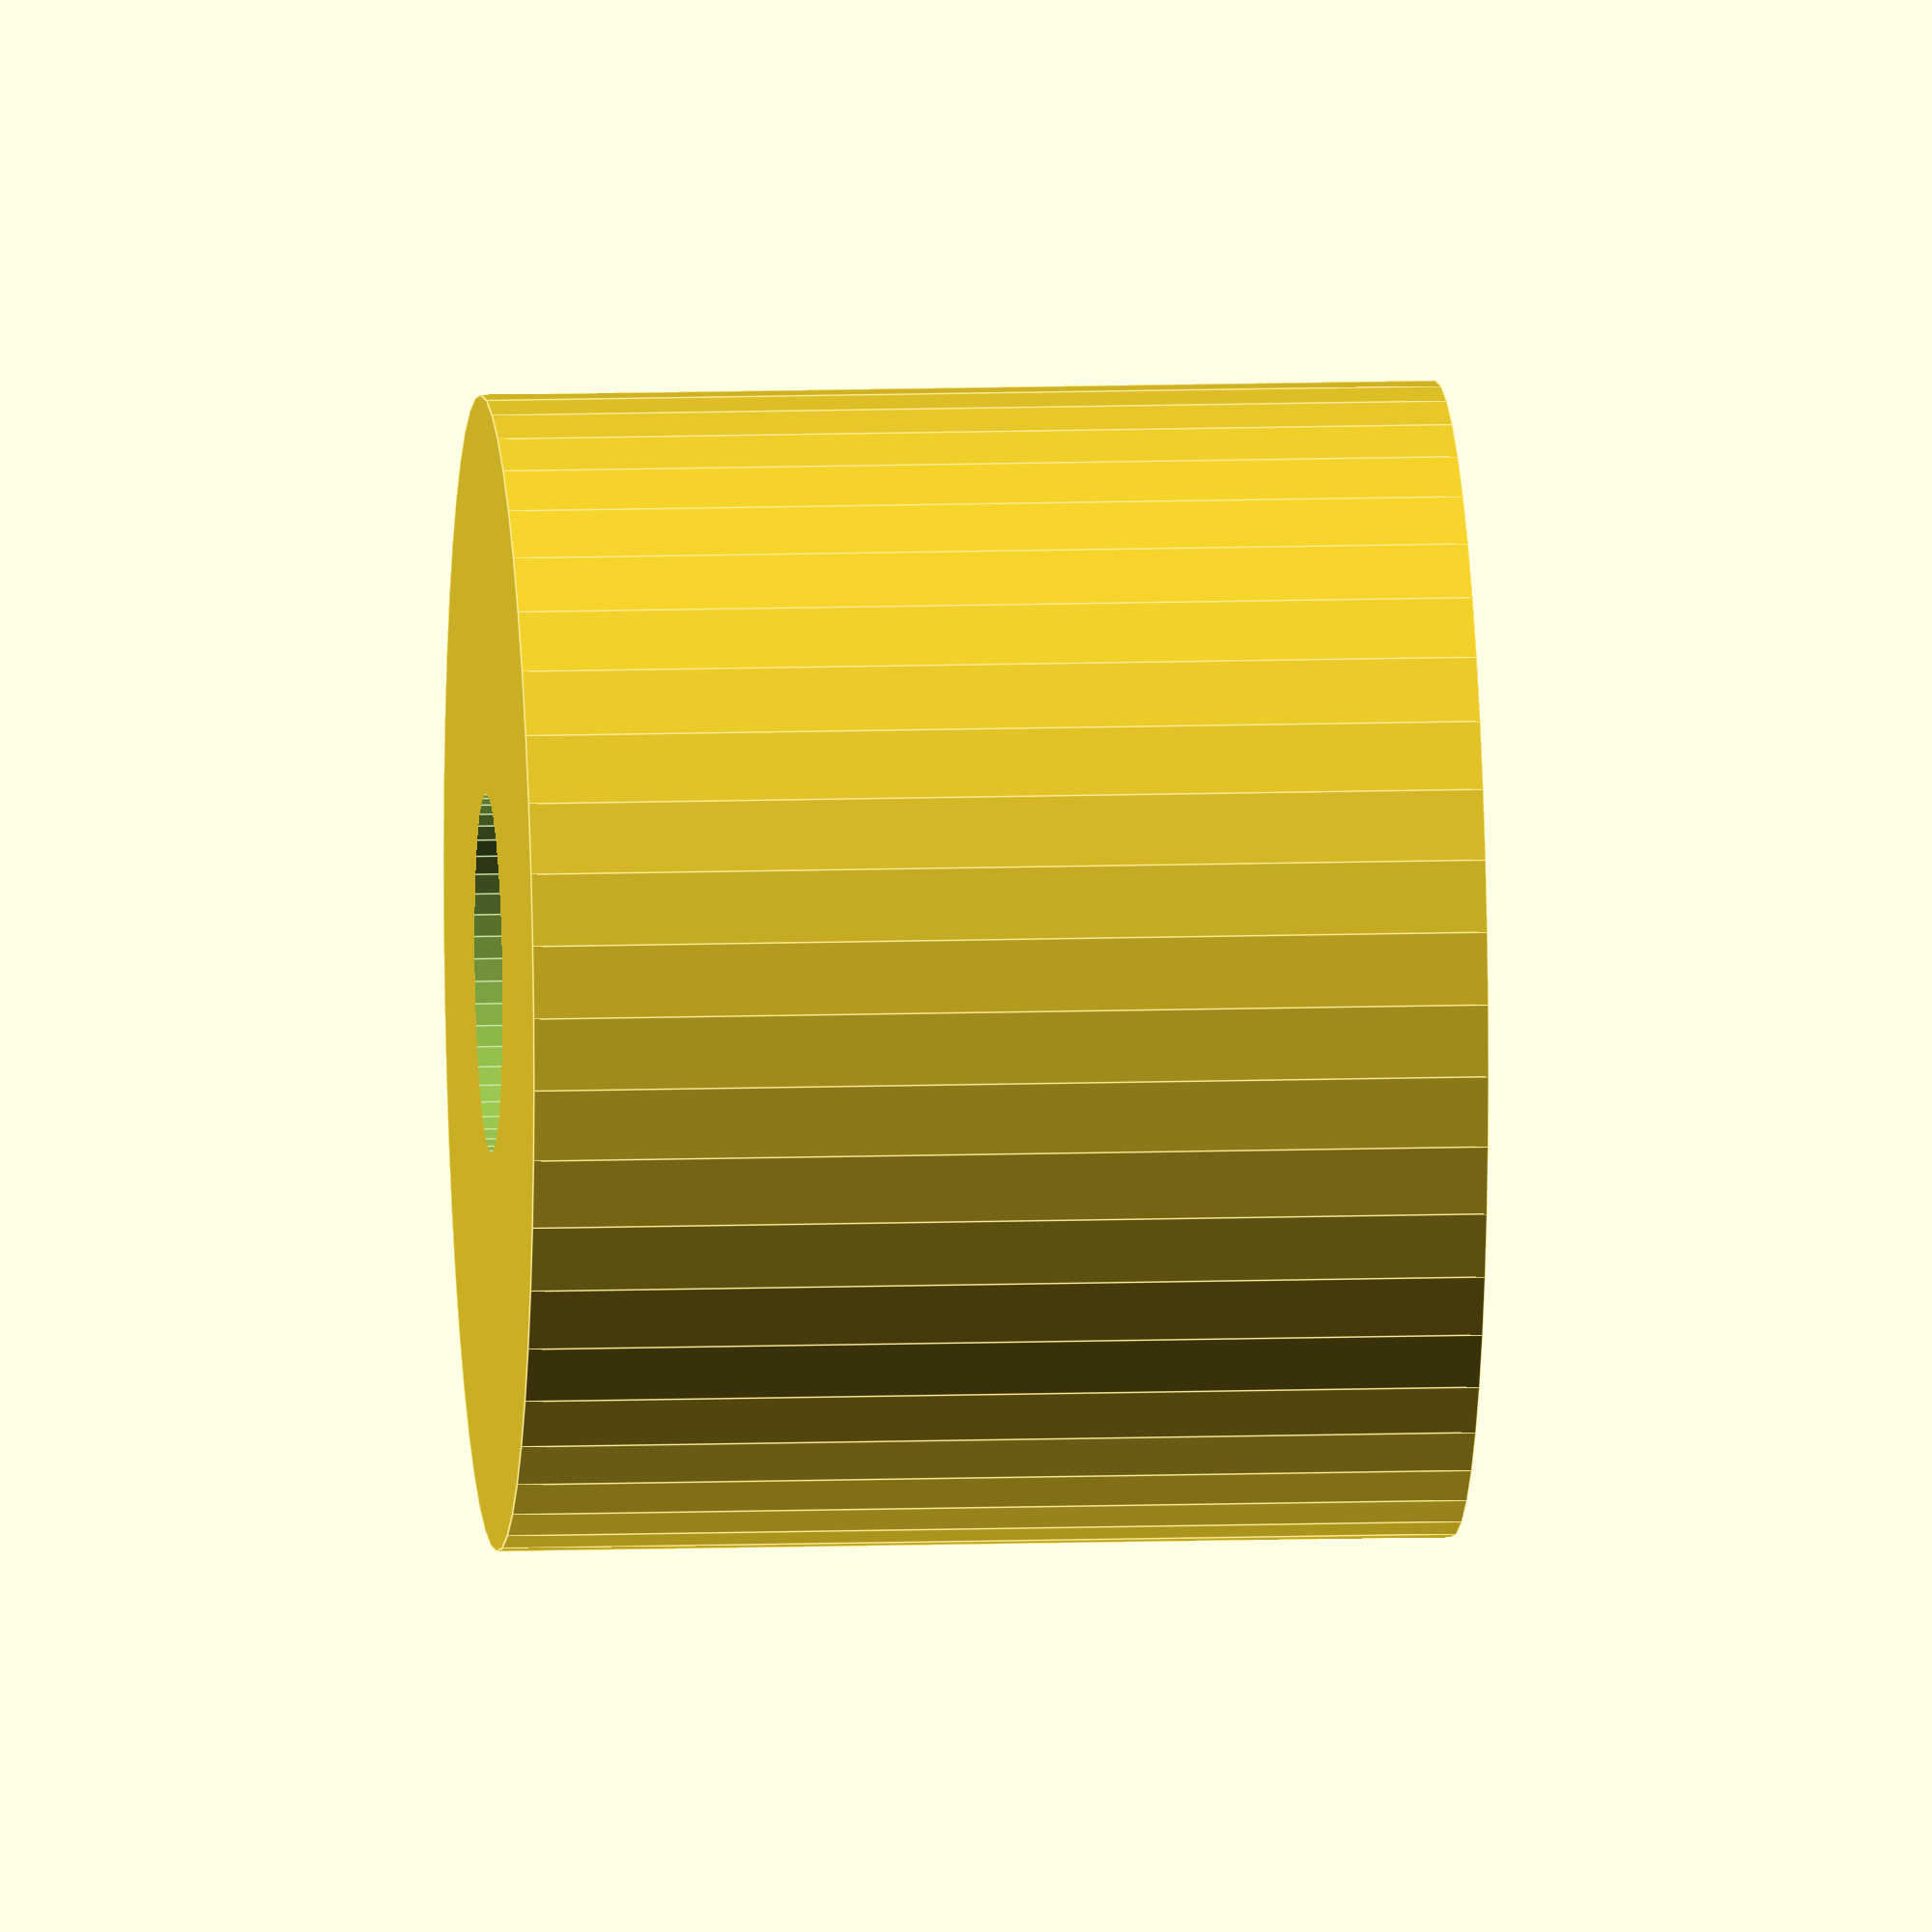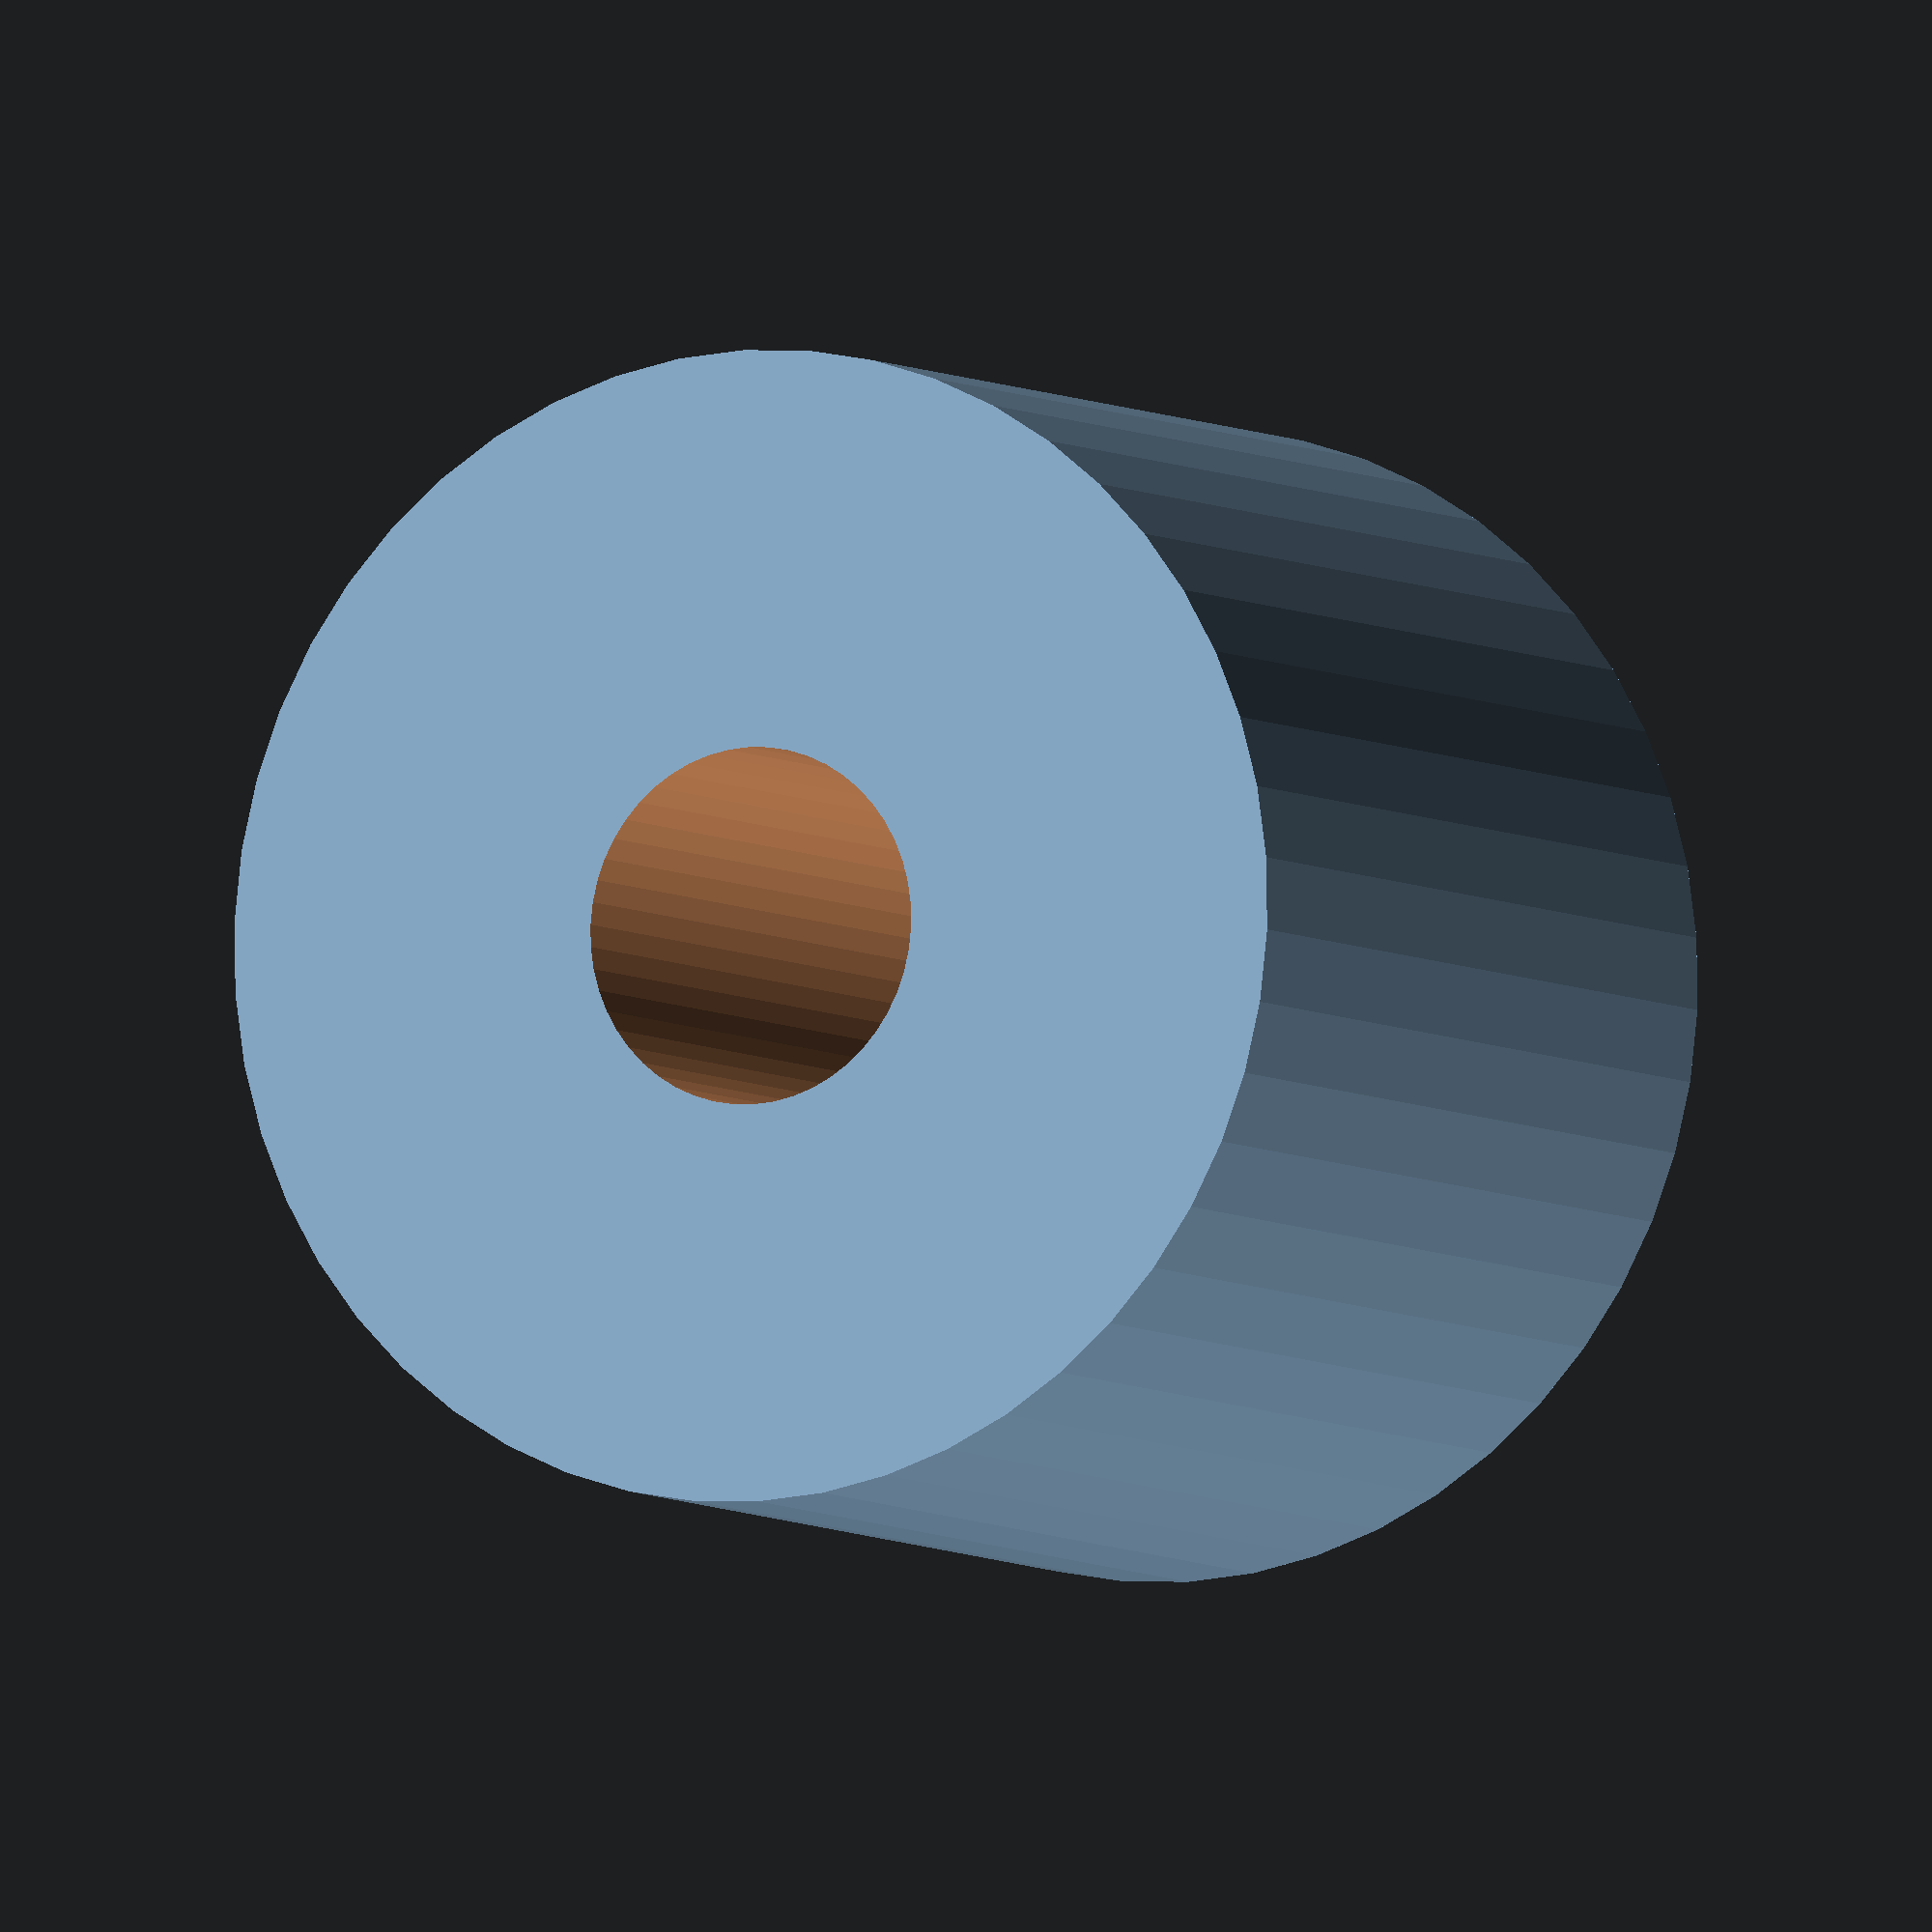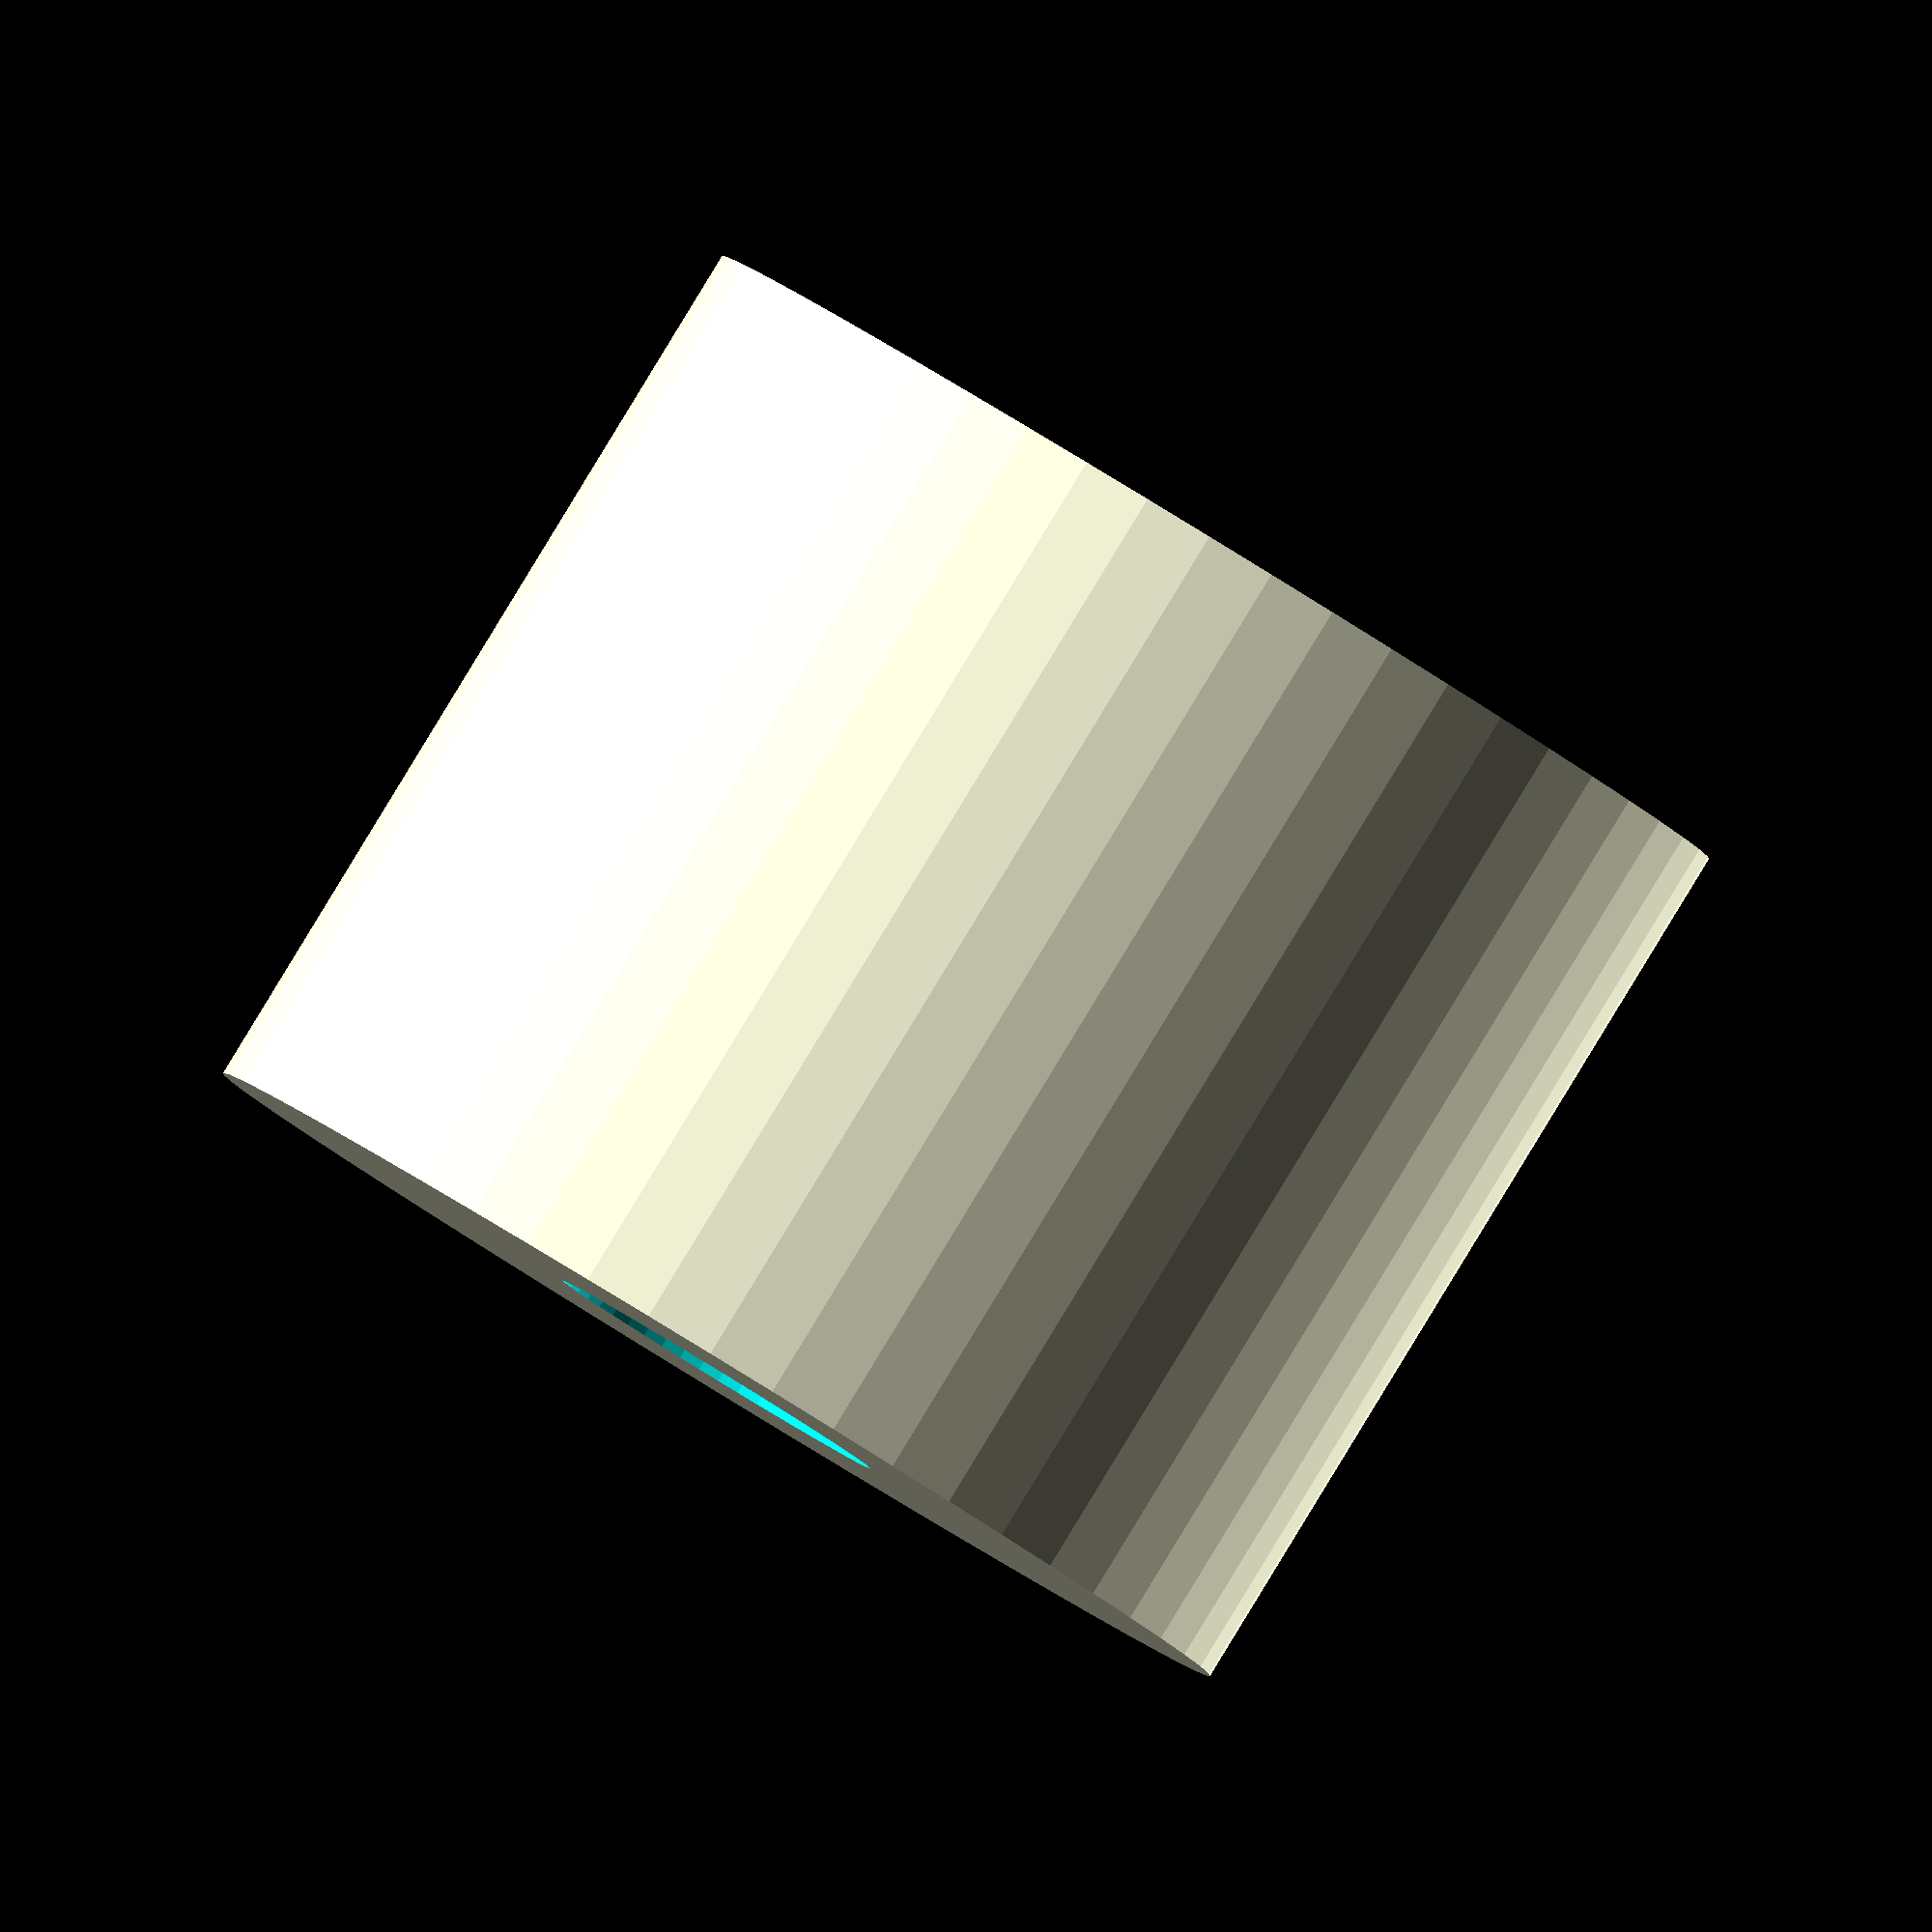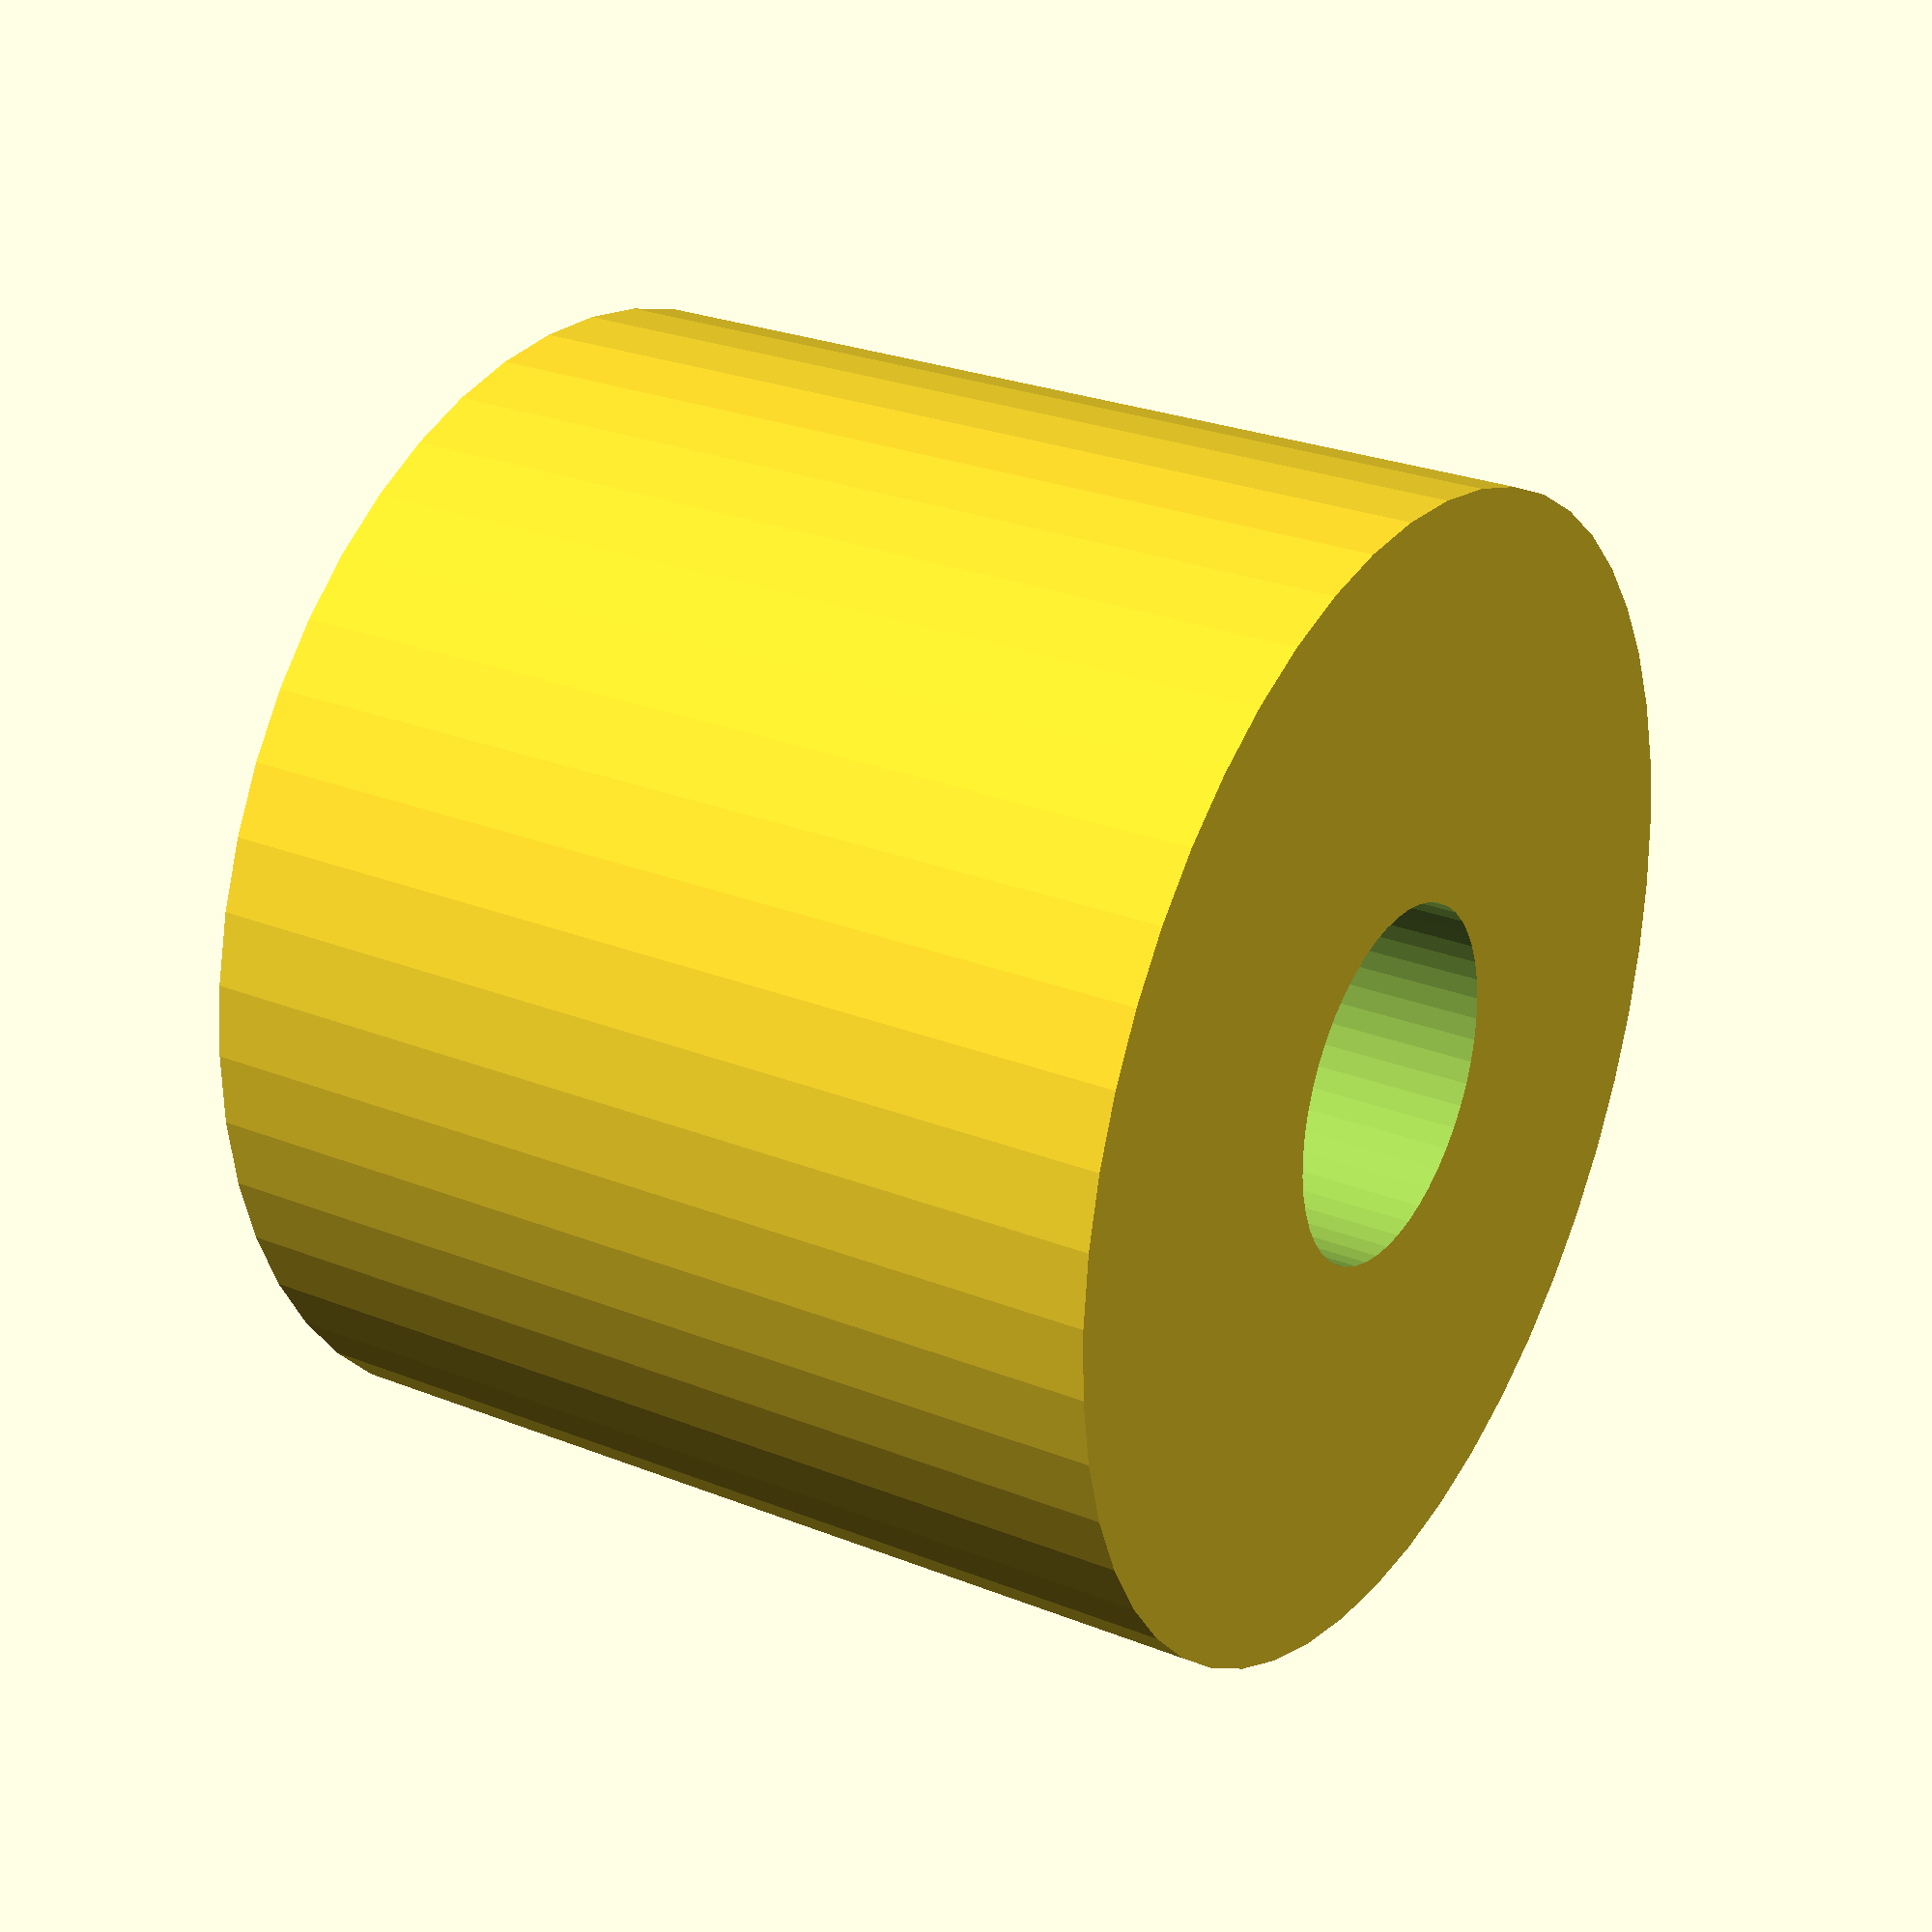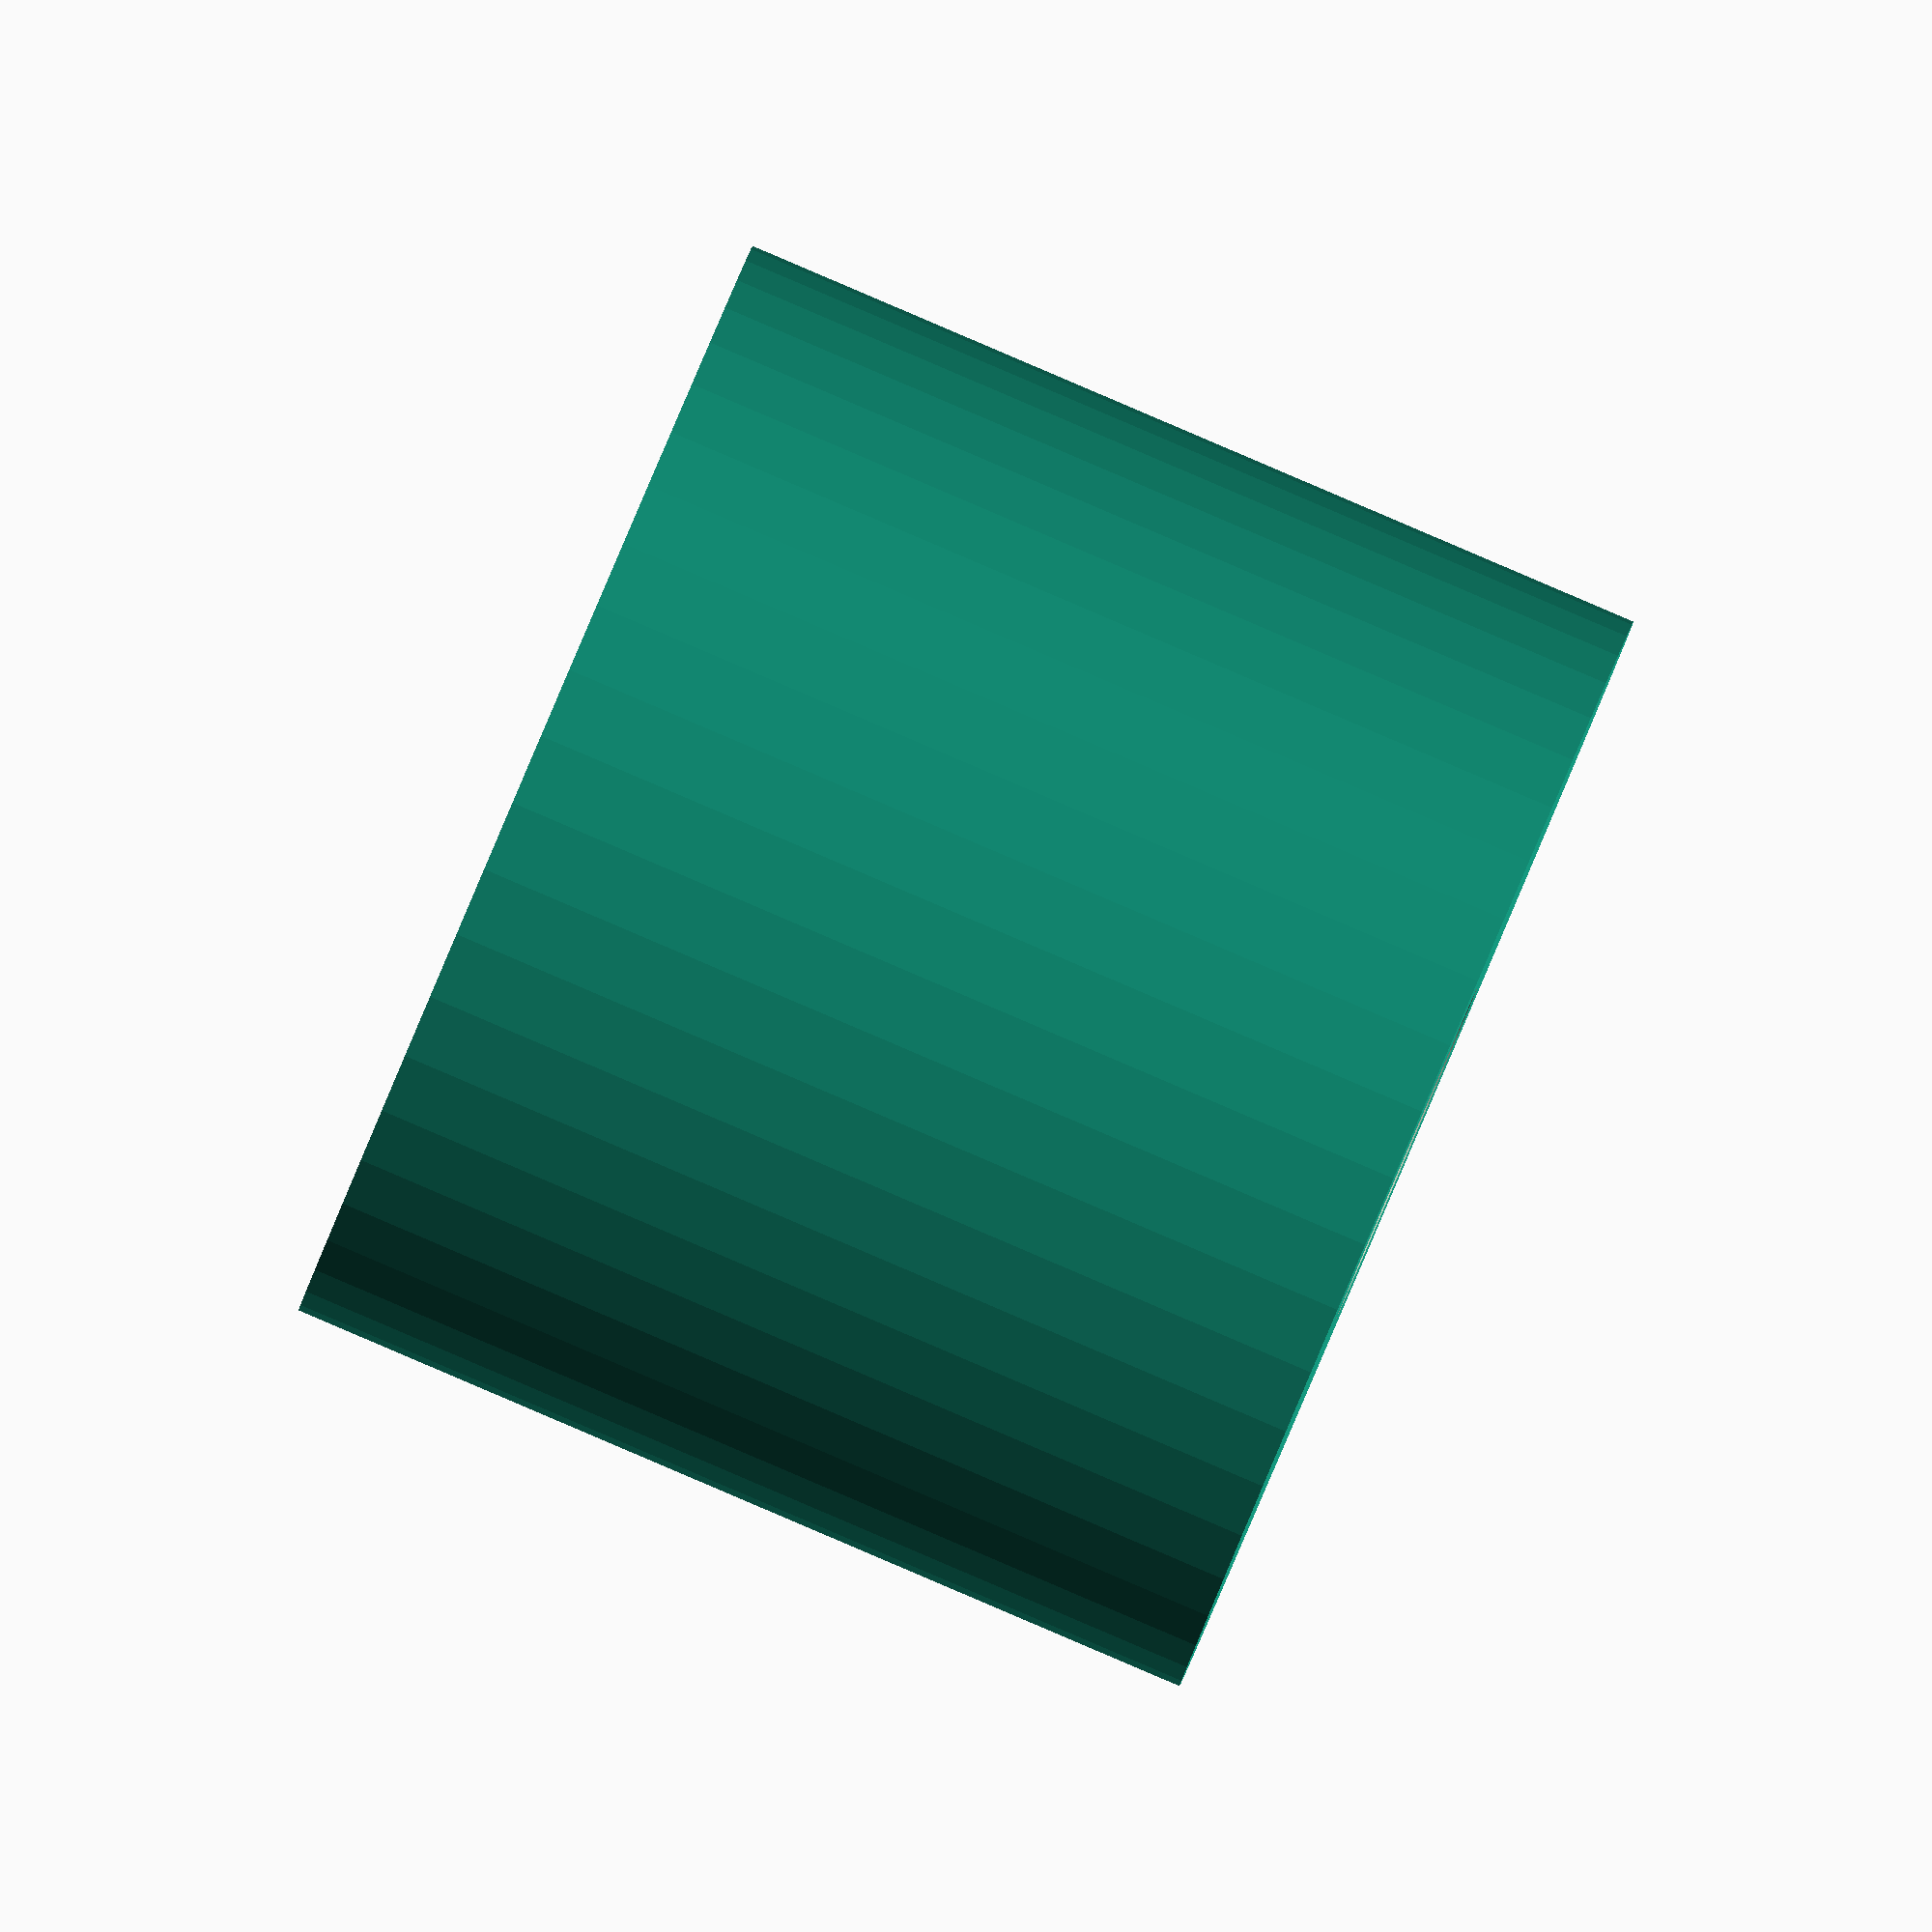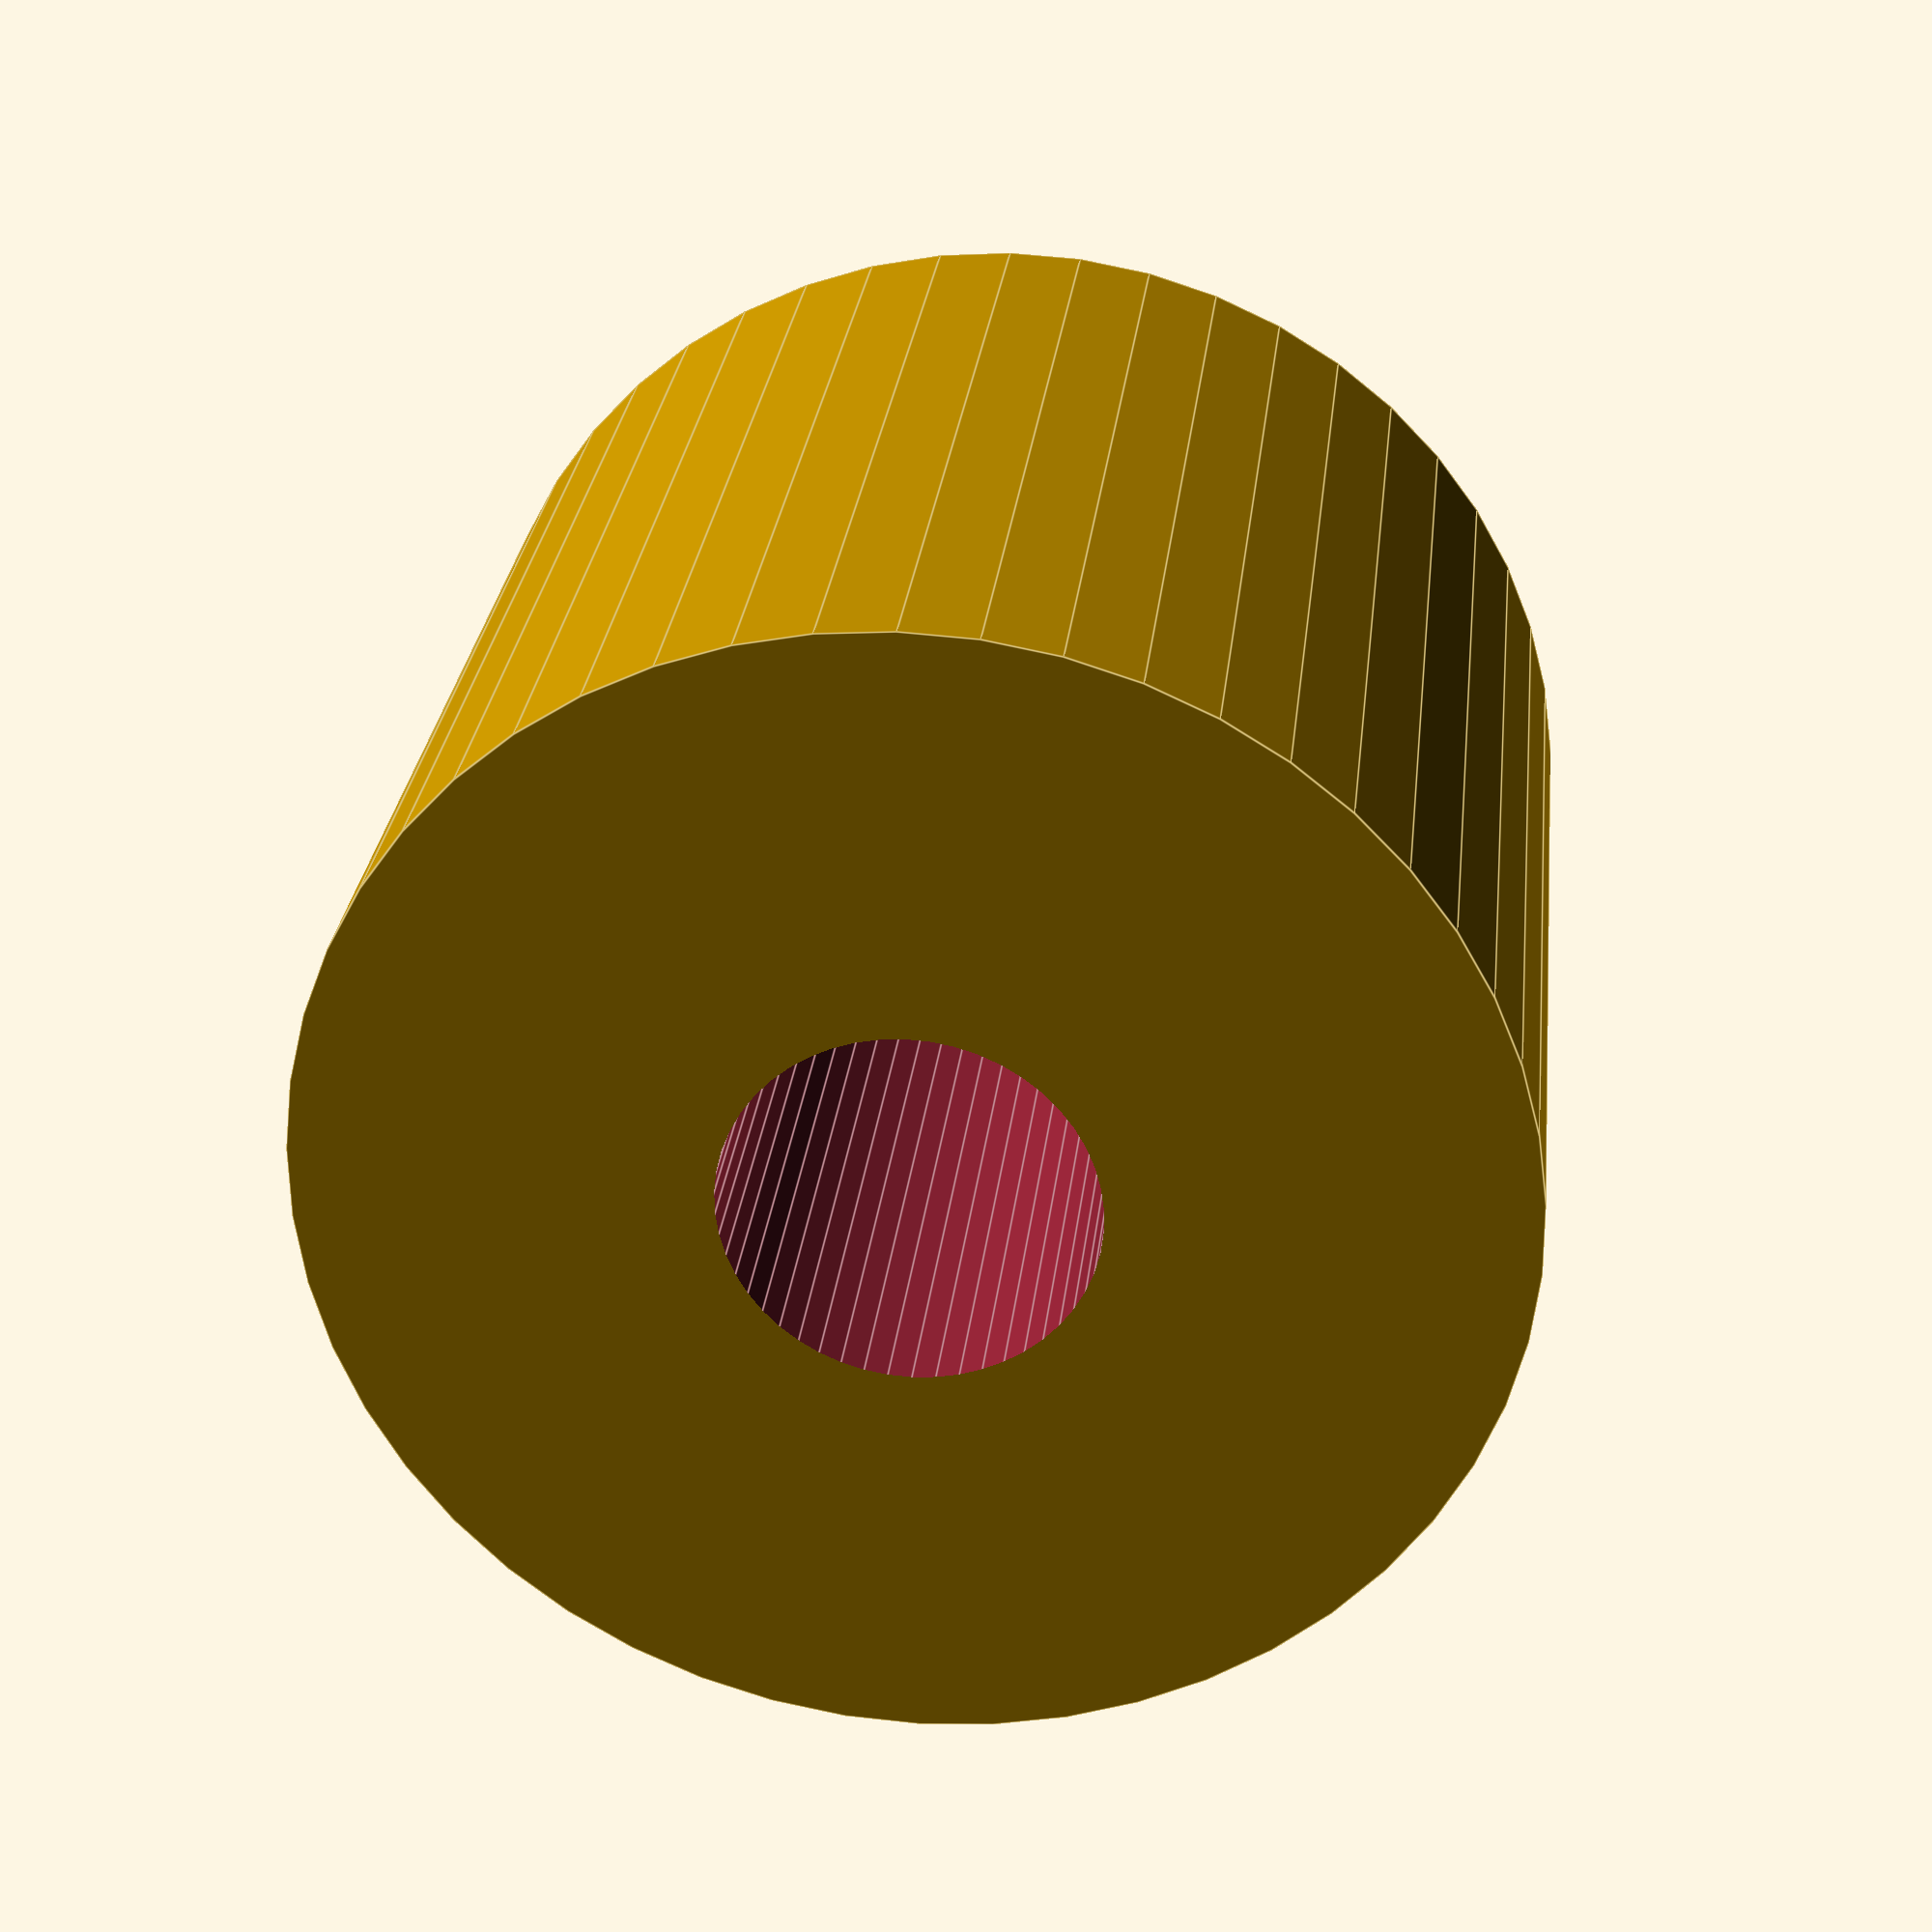
<openscad>
$fn = 50;


difference() {
	union() {
		translate(v = [0, 0, -12.0000000000]) {
			cylinder(h = 24, r = 14.5000000000);
		}
	}
	union() {
		translate(v = [0, 0, -100.0000000000]) {
			cylinder(h = 200, r = 4.5000000000);
		}
	}
}
</openscad>
<views>
elev=349.0 azim=137.6 roll=85.5 proj=o view=edges
elev=5.4 azim=184.4 roll=206.7 proj=o view=solid
elev=91.7 azim=17.3 roll=148.6 proj=o view=solid
elev=153.3 azim=127.3 roll=58.1 proj=p view=solid
elev=270.6 azim=273.3 roll=113.1 proj=o view=solid
elev=151.9 azim=241.9 roll=353.7 proj=p view=edges
</views>
